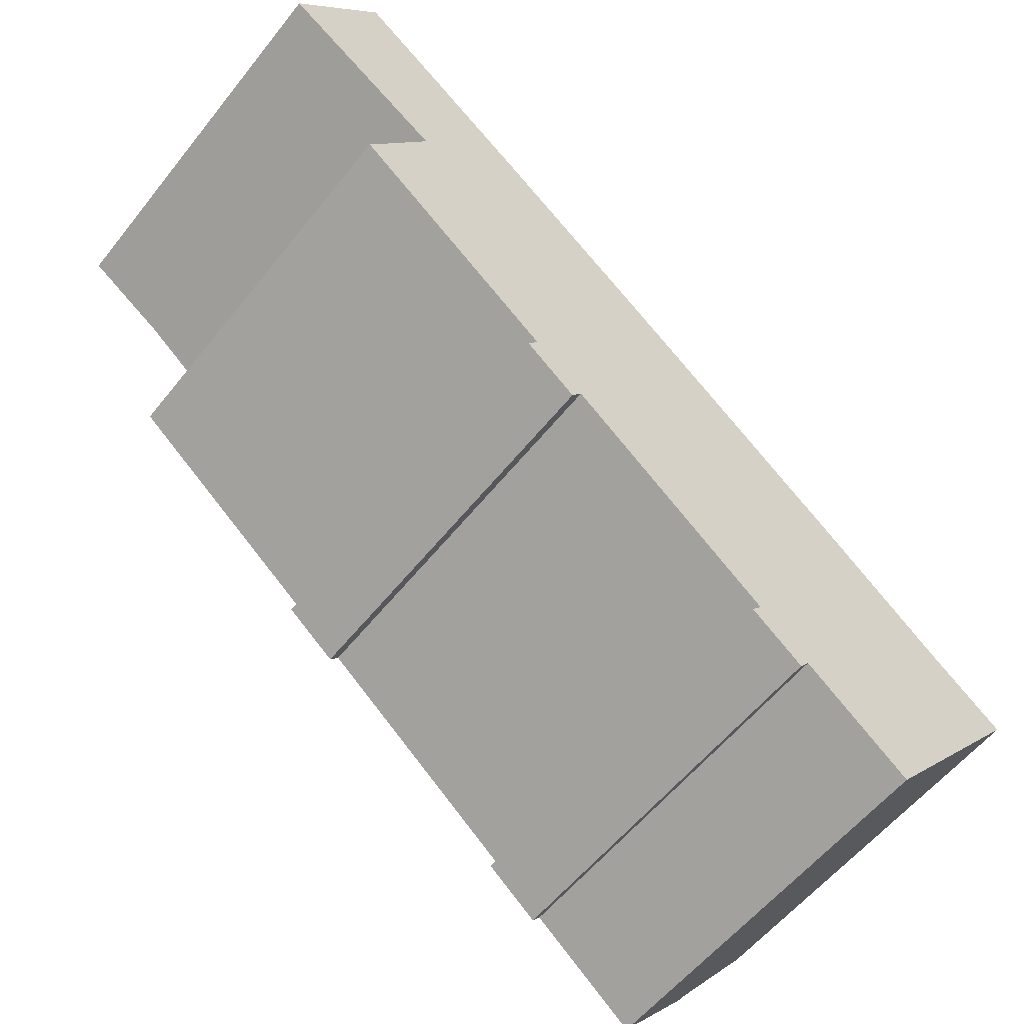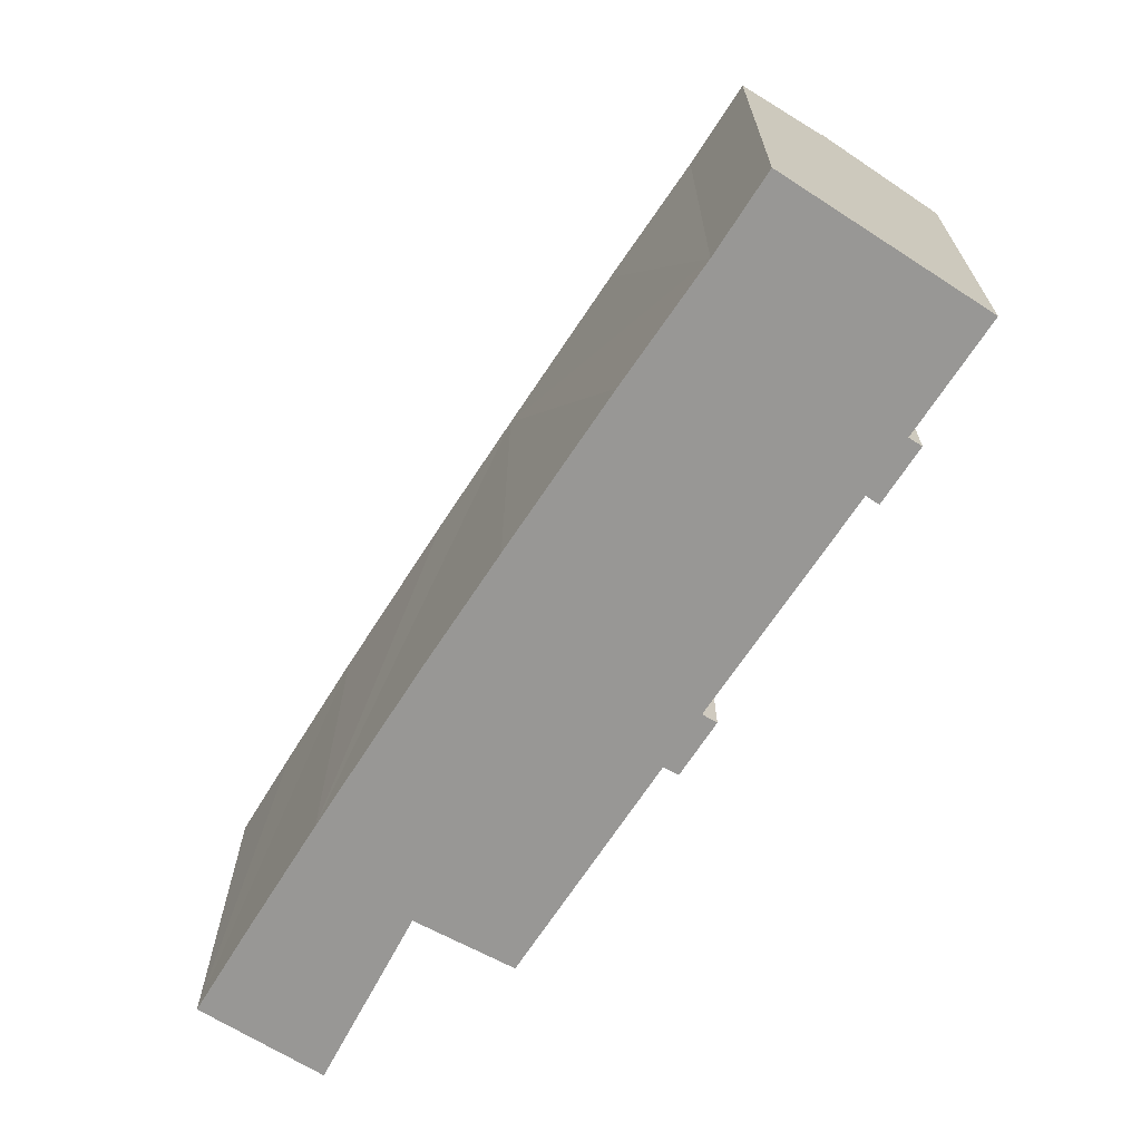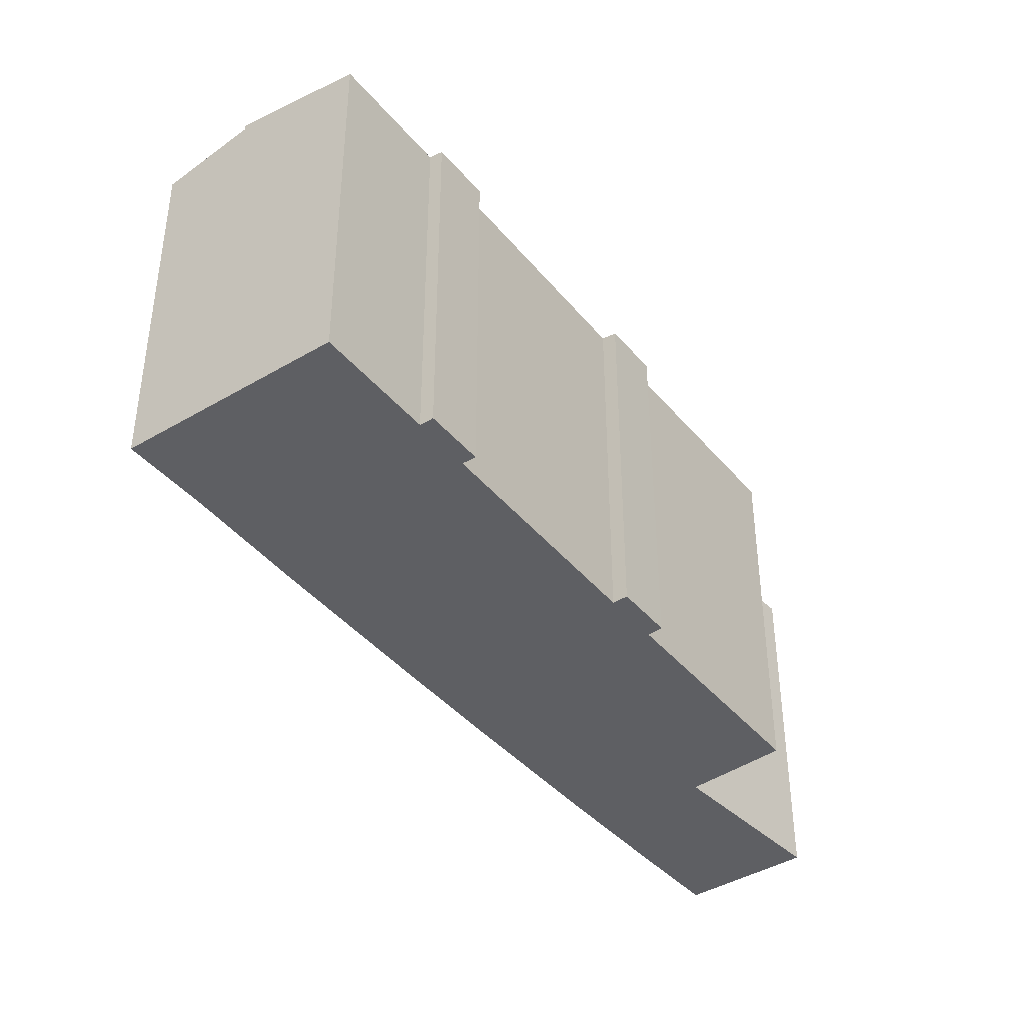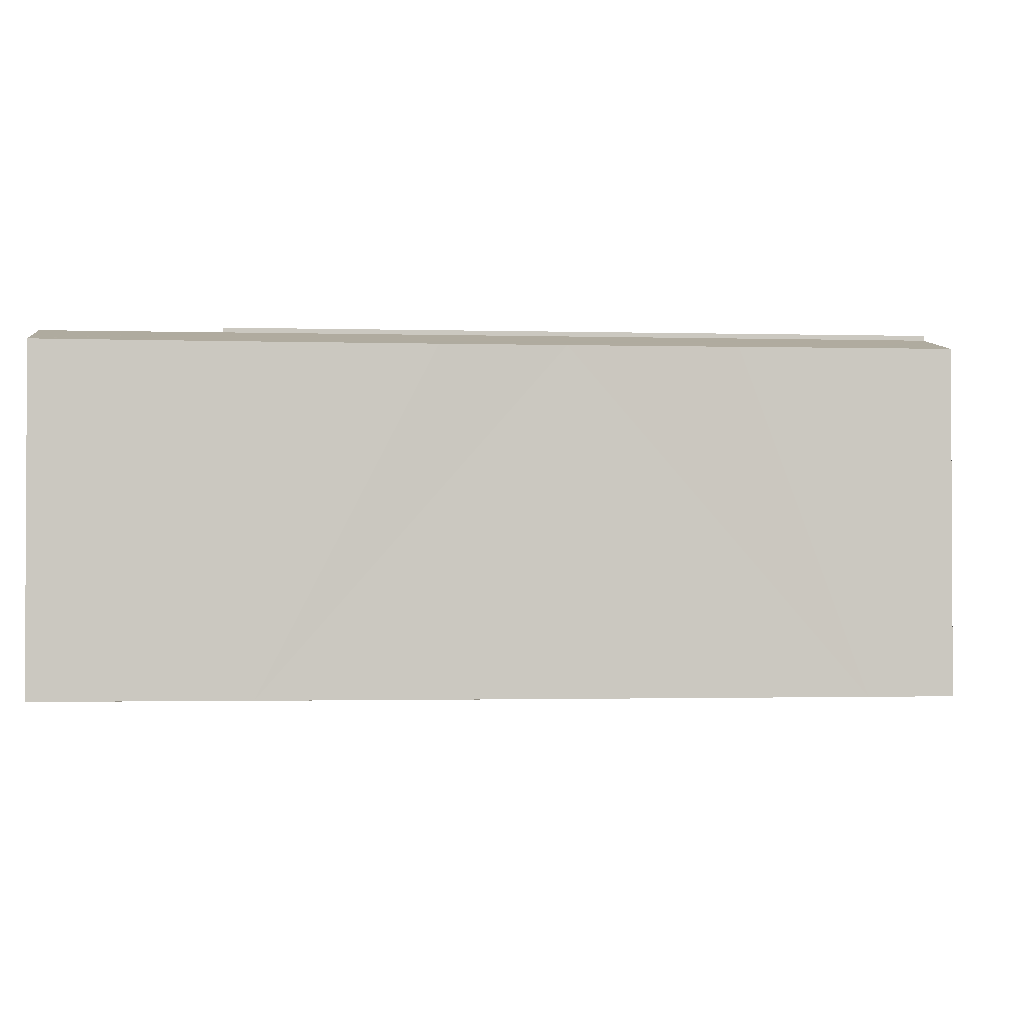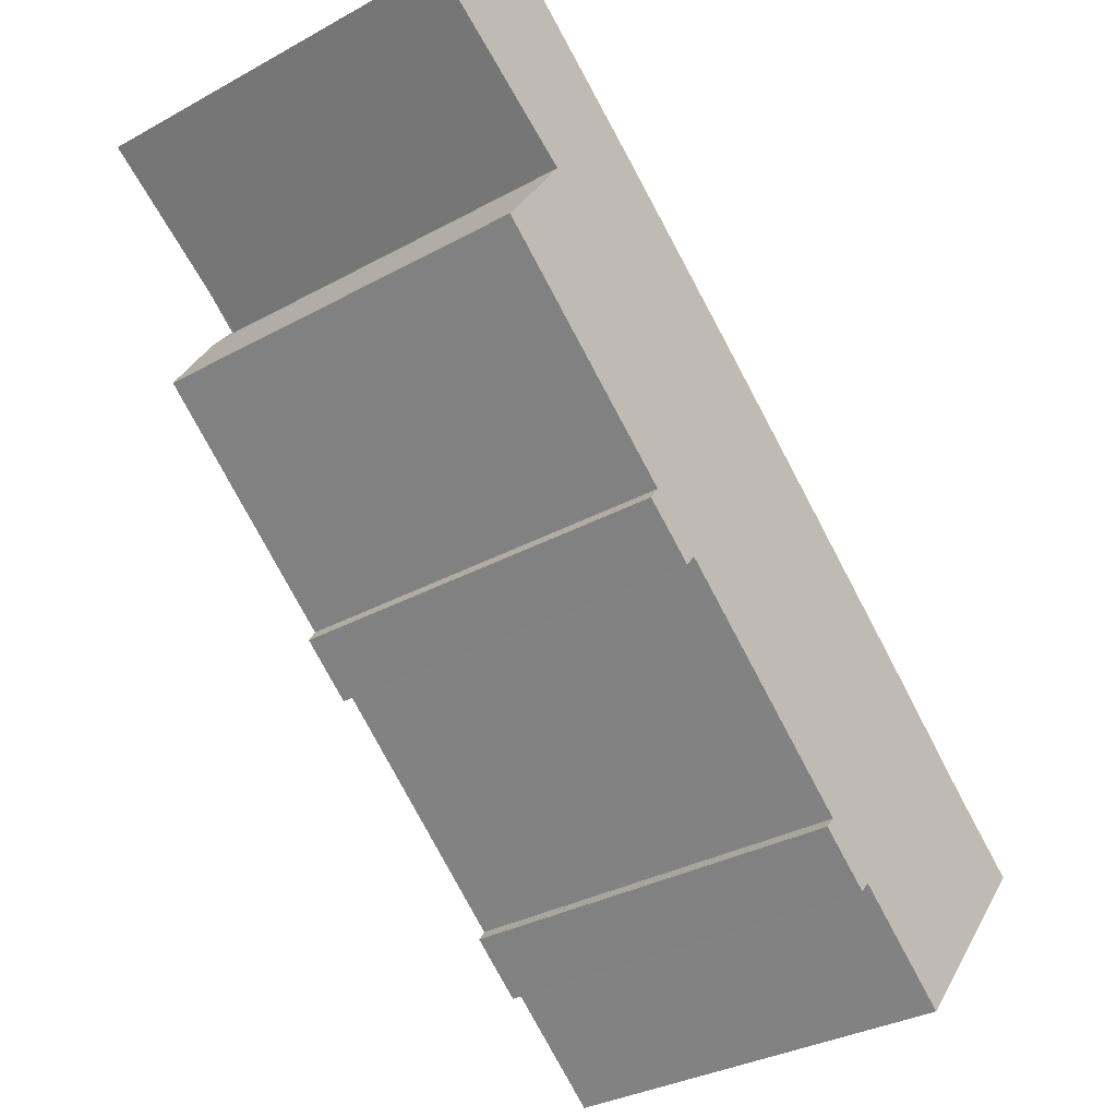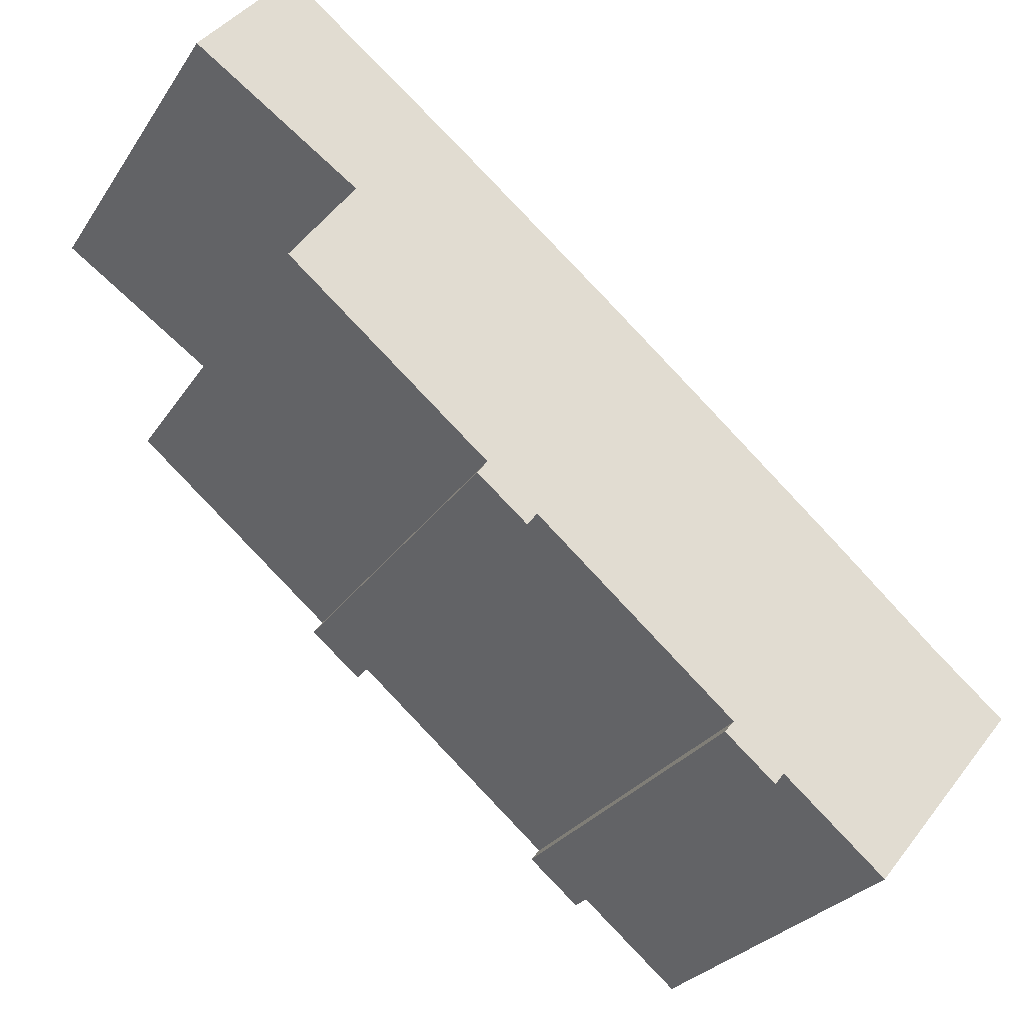
<metadata>
{"format":"obj","ext":"obj","renderer":"f3d","projection":"perspective","resolution":1024,"background":"white","views":[{"elev":-56.5,"azim":-37.8,"up":"+Z"},{"elev":-68.2,"azim":96.3,"up":"+Y"},{"elev":-41.0,"azim":165.1,"up":"+Y"},{"elev":-1.7,"azim":33.0,"up":"+Y"},{"elev":-32.5,"azim":-52.5,"up":"+Z"},{"elev":-27.8,"azim":-26.8,"up":"+Z"}]}
</metadata>
<code>
v  4.328 18.42 5.461
v  8.841 19.38 -4.423
v  1.336 19.38 1.685
v  4.387 18.42 5.416
v  8.34 18.39 2.382
v  12.04 18.37 -0.517
v  38.67 19.38 -28.7
v  13.42 18.36 -1.597
v  20.76 18.35 -7.501
v  25.93 18.36 -11.76
v  32.91 18.39 -17.59
v  38.16 18.42 -22.11
v  41.72 18.42 -24.97
v  38.16 1.354e-15 -22.11
v  32.91 1.077e-15 -17.59
v  25.93 7.202e-16 -11.76
v  41.72 1.529e-15 -24.97
v  4.328 -3.344e-16 5.461
v  13.42 9.779e-17 -1.597
v  4.387 -3.316e-16 5.416
v  8.34 -1.459e-16 2.382
v  12.04 3.166e-17 -0.517
v  20.76 4.593e-16 -7.501
v  38.67 1.757e-15 -28.7
v  8.841 2.708e-16 -4.423
v  1.336 -1.032e-16 1.685
v  26.36 18.55 -28.47
v  29.31 18.66 -29.91
v  28.85 18.55 -30.5
v  26.84 18.66 -27.9
v  14.2 18.55 -18.52
v  17.14 18.67 -19.86
v  16.64 18.55 -20.51
v  34.32 18.66 -34.01
v  8.841 19.63 -4.423
v  38.67 19.64 -28.7
v  14.68 18.67 -17.85
v  4.892 18.67 -9.879
v  7.678 19.37 -5.843
v  17.14 1.216e-15 -19.86
v  26.84 1.708e-15 -27.9
v  16.64 1.256e-15 -20.51
v  14.2 1.134e-15 -18.52
v  14.68 1.093e-15 -17.85
v  4.892 6.049e-16 -9.879
v  29.31 1.832e-15 -29.91
v  34.32 2.083e-15 -34.01
v  28.85 1.867e-15 -30.5
v  26.36 1.743e-15 -28.47
v  7.678 3.578e-16 -5.843
v  8.841 18.33 -4.423
v  7.988 18.33 -5.394
v  1.336 18.33 1.685
v  7.678 18.33 -5.843
v  0.011 18.33 0.013
v  0 18.33 1.123e-15
v  0 0 0
v  0.011 -7.96e-19 0.013
v  7.988 3.303e-16 -5.394
g defaultobject
f 1 2 3
f 2 1 4
f 2 4 5
f 2 5 6
f 2 6 7
f 7 6 8
f 7 8 9
f 7 9 10
f 7 10 11
f 7 11 12
f 7 12 13
f 11 14 12
f 14 11 10
f 14 10 15
f 15 10 16
f 14 13 12
f 13 14 17
f 18 4 1
f 4 18 5
f 5 18 6
f 6 18 8
f 8 18 19
f 19 18 20
f 19 20 21
f 19 21 22
f 19 9 8
f 9 19 10
f 10 19 16
f 16 19 23
f 13 24 7
f 24 13 17
f 24 2 7
f 2 24 25
f 2 25 3
f 3 25 26
f 26 1 3
f 1 26 18
f 25 18 26
f 18 25 20
f 20 25 21
f 21 25 22
f 22 25 24
f 22 24 19
f 19 24 23
f 23 24 16
f 16 24 15
f 15 24 14
f 14 24 17
f 27 28 29
f 28 27 30
f 31 32 33
f 34 35 36
f 35 34 28
f 35 28 30
f 35 30 32
f 35 32 37
f 37 32 31
f 35 37 38
f 35 38 39
f 30 40 32
f 40 30 41
f 42 31 33
f 31 42 43
f 44 38 37
f 38 44 45
f 34 46 28
f 46 34 47
f 48 27 29
f 27 48 49
f 40 33 32
f 33 40 42
f 24 34 36
f 34 24 47
f 46 29 28
f 29 46 48
f 31 44 37
f 44 31 43
f 38 50 39
f 50 38 45
f 39 25 35
f 25 39 50
f 27 41 30
f 41 27 49
f 35 24 36
f 24 35 25
f 42 40 43
f 48 41 49
f 41 48 46
f 50 24 25
f 24 50 45
f 24 45 44
f 24 44 43
f 24 43 40
f 24 40 41
f 24 41 46
f 24 46 47
f 51 52 53
f 52 51 54
f 52 55 53
f 55 52 56
f 57 55 56
f 55 57 58
f 58 53 55
f 53 58 26
f 50 52 54
f 52 50 59
f 26 51 53
f 51 26 25
f 25 54 51
f 54 25 50
f 59 56 52
f 56 59 57
f 59 58 57
f 58 59 26
f 26 59 25
f 25 59 50

</code>
